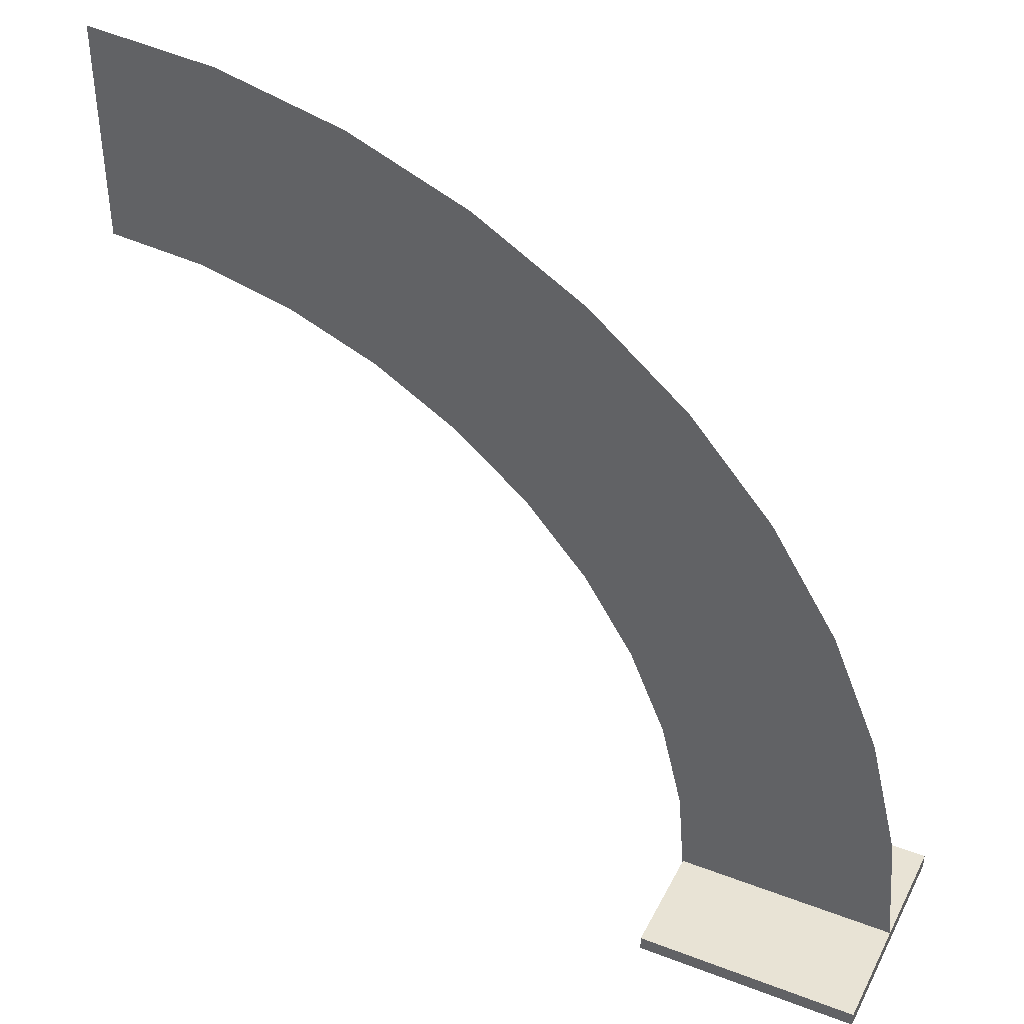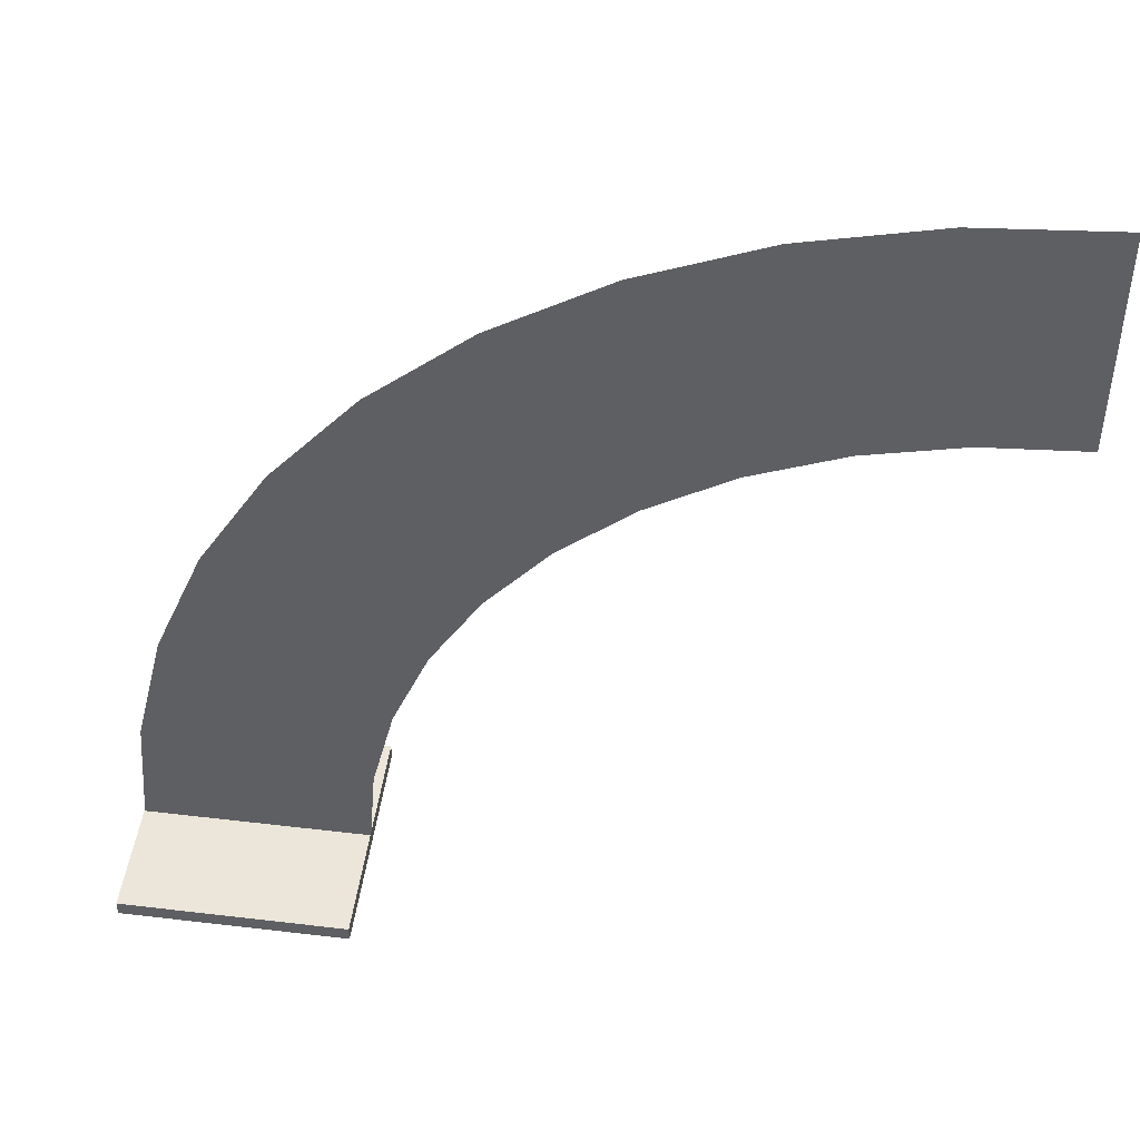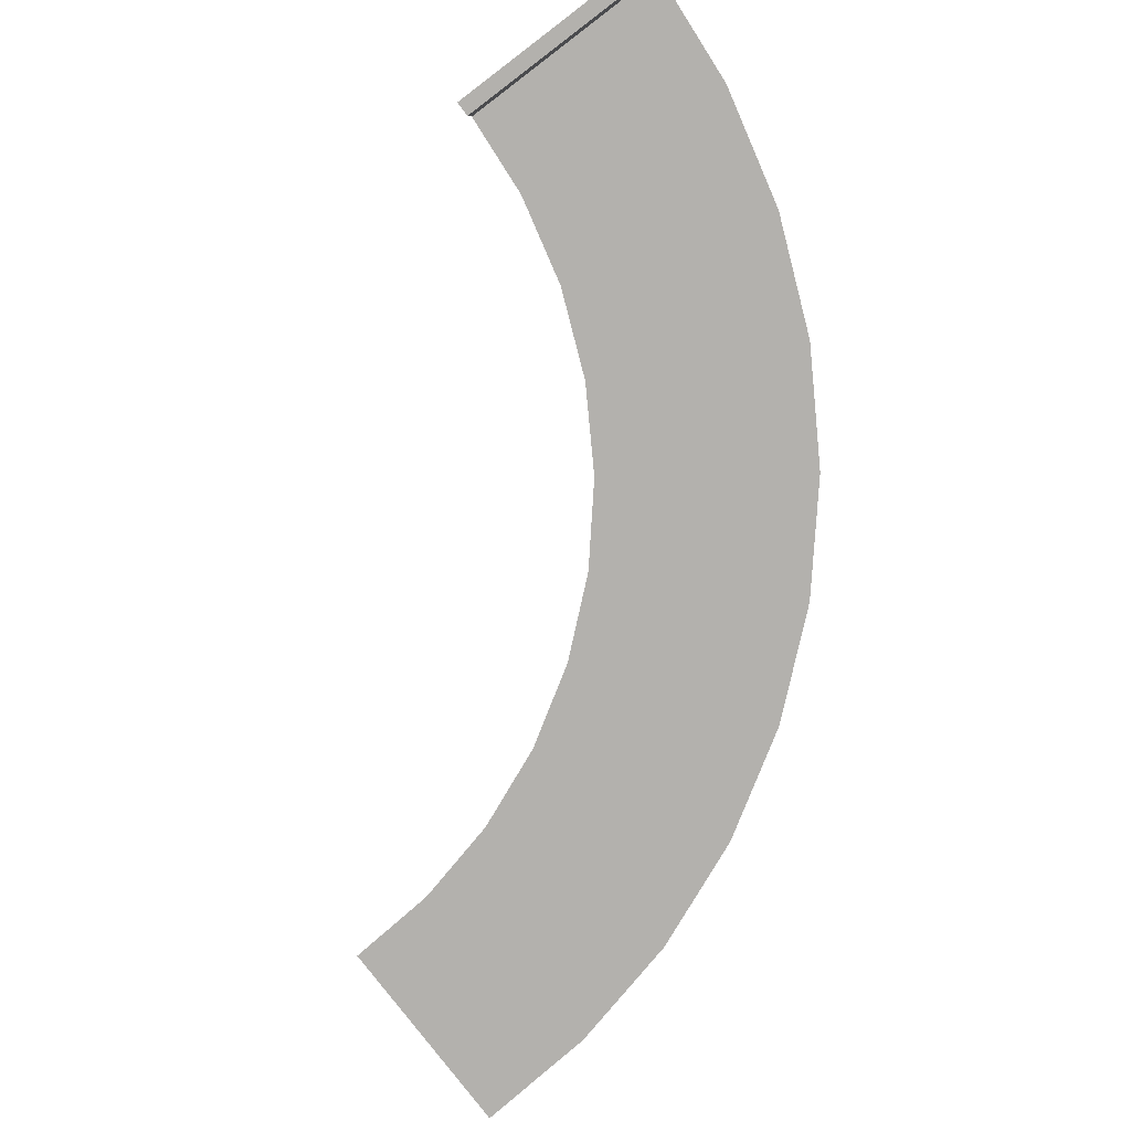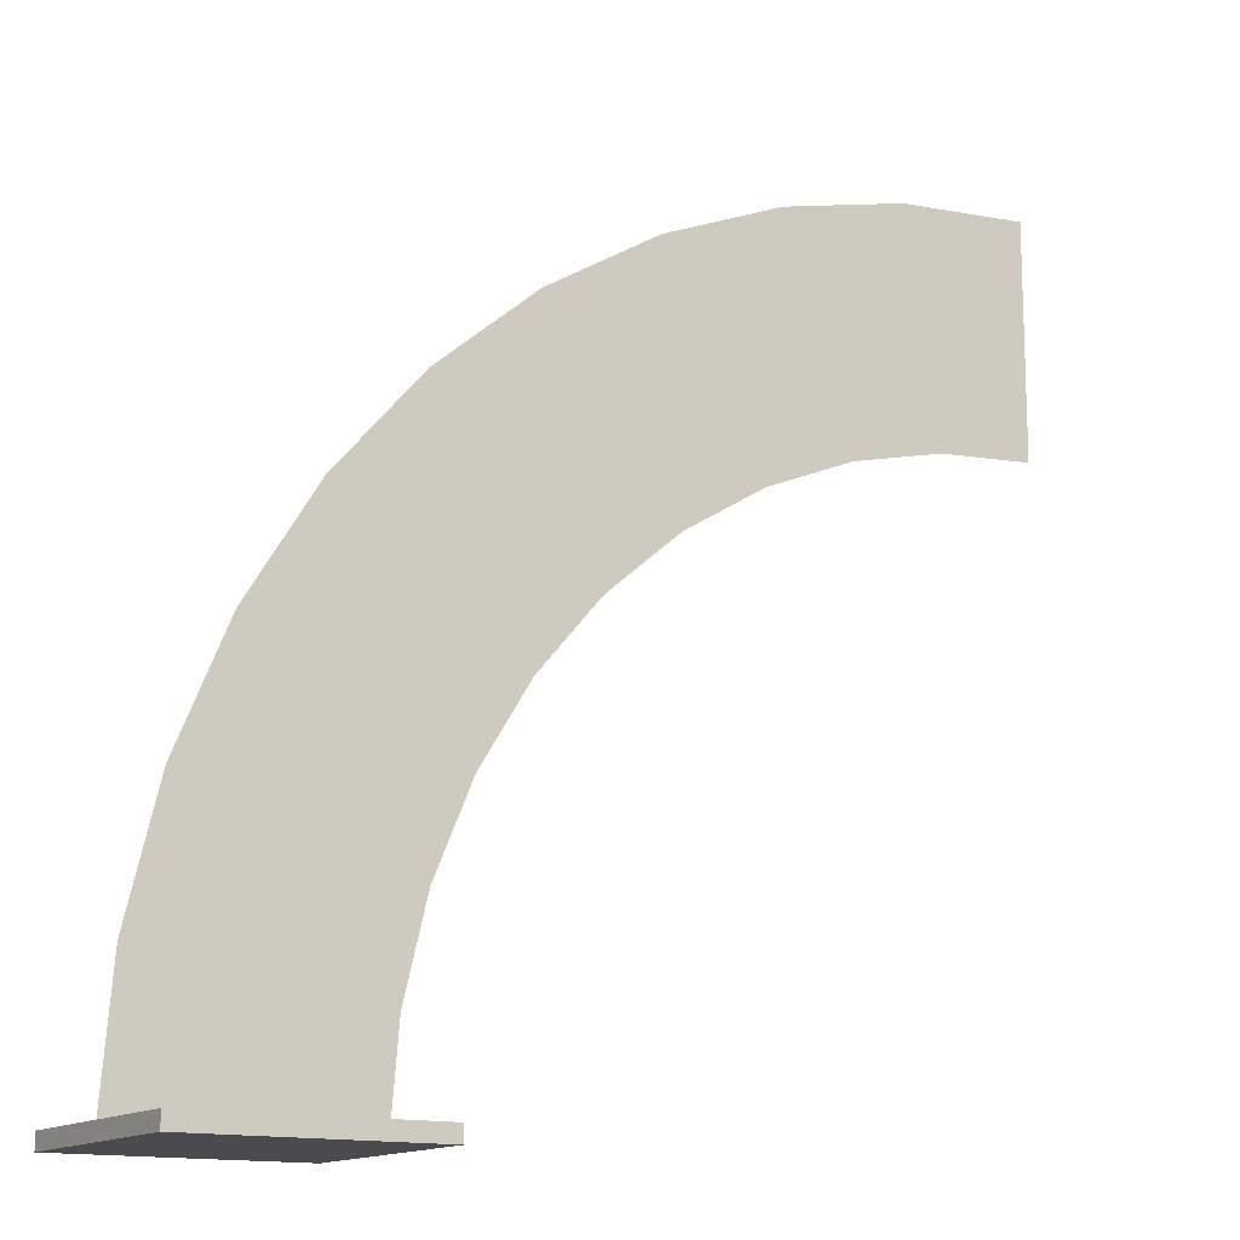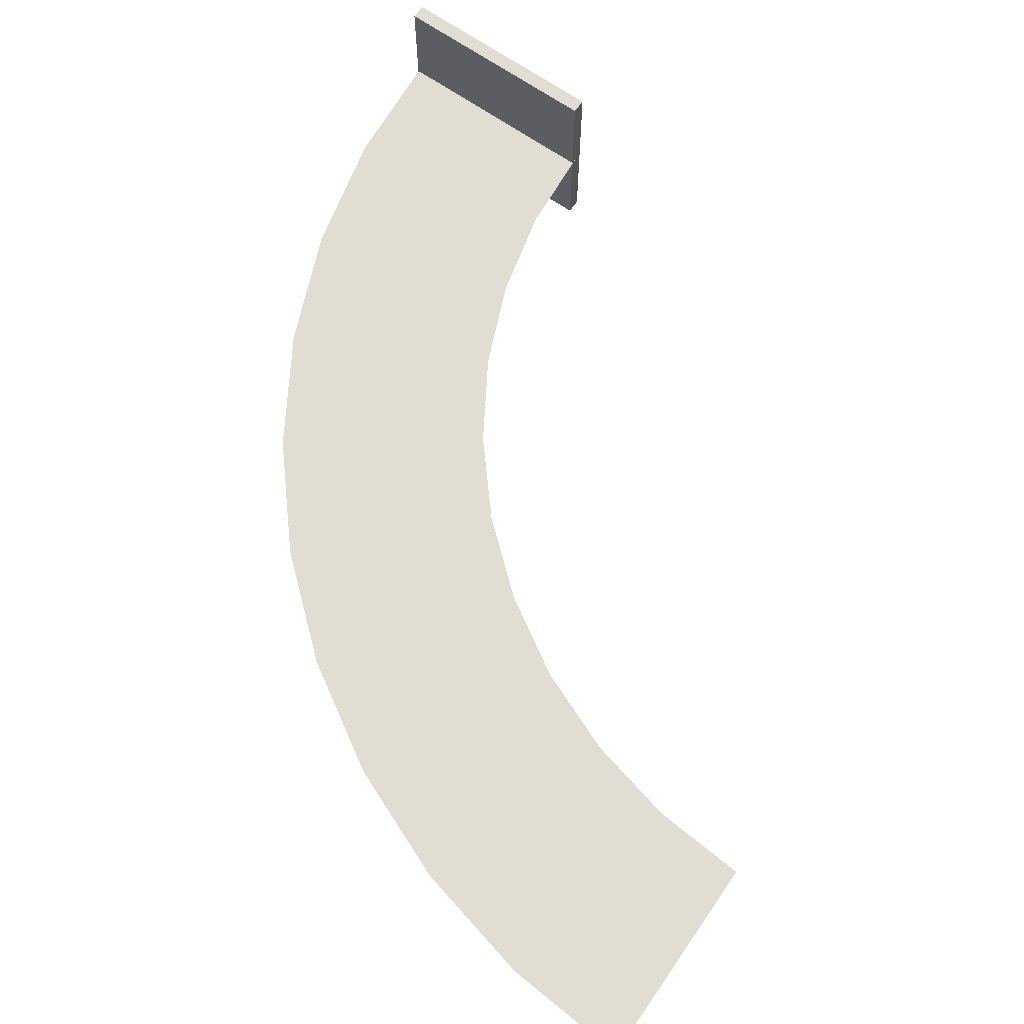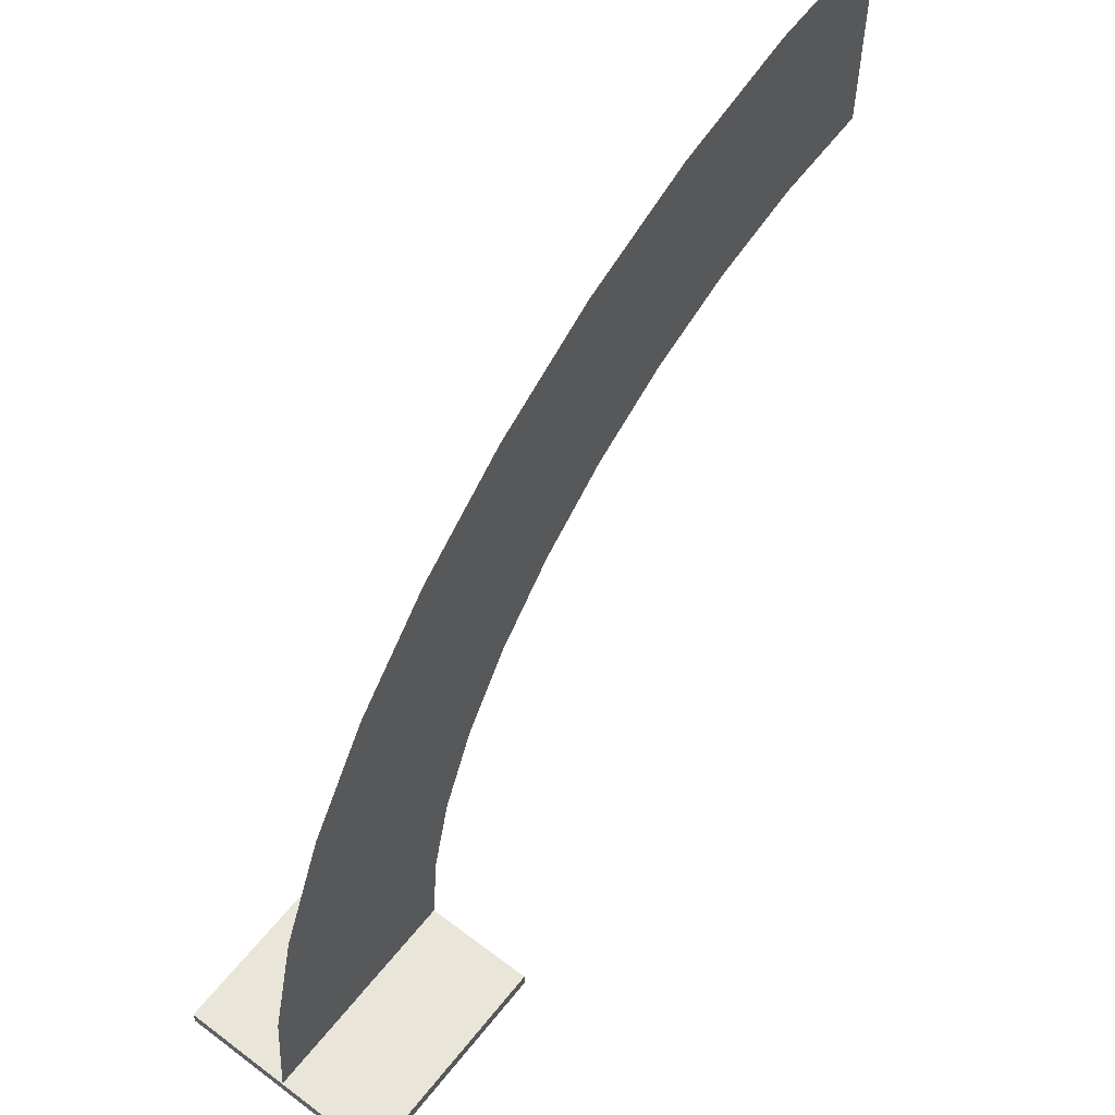
<metadata>
{"format":"obj","ext":"obj","renderer":"f3d","projection":"perspective","resolution":1024,"background":"white","views":[{"elev":41.0,"azim":-154.9,"up":"+Z"},{"elev":47.1,"azim":7.7,"up":"+Z"},{"elev":-79.3,"azim":-142.8,"up":"+Y"},{"elev":-14.1,"azim":-31.7,"up":"+Z"},{"elev":68.2,"azim":34.8,"up":"+Y"},{"elev":58.5,"azim":-52.0,"up":"+Z"}]}
</metadata>
<code>
g default
v -1.203 -0.5 -3.255
v -1.203 -0.5 -3.187
v -1.203 0.5 -3.255
v -1.203 0.5 -3.187
v -0.2029 0.5 -3.255
v -0.2029 0.5 -3.187
v -0.2029 -0.5 -3.255
v -0.2029 -0.5 -3.187
g pCube1
f 1 2 4 3
f 3 4 6 5
f 5 6 8 7
f 7 8 2 1
f 2 8 6 4
f 7 1 3 5
g bend1Set tweakSet1
v -1.203 -0 -3.22
v -1.155 -0 -2.636
v -1.017 -0 -2.068
v -0.7912 -0 -1.527
v -0.4839 -0 -1.029
v -0.1023 0 -0.585
v 0.344 0 -0.2061
v 0.844 0 0.09832
v 1.386 0 0.3208
v 1.955 0 0.4558
v 2.538 0 0.5
v -1.103 -0 -3.22
v -1.056 -0 -2.652
v -0.9218 -0 -2.099
v -0.7023 -0 -1.573
v -0.4031 -0 -1.088
v -0.03183 0 -0.6559
v 0.4025 0 -0.2872
v 0.8892 0 0.009092
v 1.416 0 0.2256
v 1.971 0 0.357
v 2.538 0 0.4
v -1.003 -0 -3.221
v -0.9578 -0 -2.668
v -0.8268 -0 -2.13
v -0.6133 -0 -1.619
v -0.3224 -0 -1.147
v 0.03867 -0 -0.7268
v 0.461 0 -0.3682
v 0.9343 0 -0.08014
v 1.447 0 0.1304
v 1.986 0 0.2581
v 2.538 0 0.3
v -0.9029 -0 -3.221
v -0.859 -0 -2.684
v -0.7318 -0 -2.161
v -0.5243 -0 -1.664
v -0.2417 -0 -1.206
v 0.1092 -0 -0.7978
v 0.5196 -0 -0.4493
v 0.9794 0 -0.1694
v 1.477 0 0.03519
v 2.001 0 0.1593
v 2.538 0 0.2
v -0.8029 -0 -3.221
v -0.7603 -0 -2.7
v -0.6368 -0 -2.192
v -0.4354 -0 -1.71
v -0.1609 -0 -1.265
v 0.1797 -0 -0.8687
v 0.5781 -0 -0.5304
v 1.025 -0 -0.2586
v 1.508 0 -0.06001
v 2.017 0 0.06051
v 2.538 0 0.1
v -0.7029 -0 -3.221
v -0.6616 -0 -2.716
v -0.5418 -0 -2.223
v -0.3464 -0 -1.756
v -0.08022 -0 -1.324
v 0.2502 -0 -0.9396
v 0.6367 -0 -0.6115
v 1.07 -0 -0.3478
v 1.539 -0 -0.1552
v 2.032 -0 -0.0383
v 2.538 0 0
v -0.6029 -0 -3.222
v -0.5629 -0 -2.732
v -0.4468 -0 -2.255
v -0.2574 -0 -1.801
v 0.00051 -0 -1.383
v 0.3207 -0 -1.011
v 0.6952 -0 -0.6925
v 1.115 -0 -0.4371
v 1.569 -0 -0.2504
v 2.047 -0 -0.1371
v 2.538 0 -0.1
v -0.5029 -0 -3.222
v -0.4641 -0 -2.748
v -0.3518 -0 -2.286
v -0.1685 -0 -1.847
v 0.08124 -0 -1.442
v 0.3912 -0 -1.081
v 0.7537 -0 -0.7736
v 1.16 -0 -0.5263
v 1.6 -0 -0.3456
v 2.063 -0 -0.2359
v 2.538 0 -0.2
v -0.4029 -0 -3.222
v -0.3654 -0 -2.764
v -0.2567 -0 -2.317
v -0.07949 -0 -1.893
v 0.162 -0 -1.501
v 0.4617 -0 -1.152
v 0.8123 -0 -0.8547
v 1.205 -0 -0.6155
v 1.631 -0 -0.4408
v 2.078 -0 -0.3347
v 2.538 0 -0.3
v -0.3029 -0 -3.223
v -0.2667 -0 -2.78
v -0.1617 -0 -2.348
v 0.009476 -0 -1.938
v 0.2427 -0 -1.56
v 0.5322 -0 -1.223
v 0.8708 -0 -0.9358
v 1.25 -0 -0.7048
v 1.661 -0 -0.536
v 2.093 -0 -0.4336
v 2.538 0 -0.4
v -0.2029 -0 -3.223
v -0.168 -0 -2.796
v -0.06671 -0 -2.379
v 0.09844 -0 -1.984
v 0.3234 -0 -1.619
v 0.6027 -0 -1.294
v 0.9294 -0 -1.017
v 1.295 -0 -0.794
v 1.692 -0 -0.6312
v 2.109 -0 -0.5324
v 2.538 0 -0.5
g pPlane1
f 9 10 21 20
f 10 11 22 21
f 11 12 23 22
f 12 13 24 23
f 13 14 25 24
f 14 15 26 25
f 15 16 27 26
f 16 17 28 27
f 17 18 29 28
f 18 19 30 29
f 20 21 32 31
f 21 22 33 32
f 22 23 34 33
f 23 24 35 34
f 24 25 36 35
f 25 26 37 36
f 26 27 38 37
f 27 28 39 38
f 28 29 40 39
f 29 30 41 40
f 31 32 43 42
f 32 33 44 43
f 33 34 45 44
f 34 35 46 45
f 35 36 47 46
f 36 37 48 47
f 37 38 49 48
f 38 39 50 49
f 39 40 51 50
f 40 41 52 51
f 42 43 54 53
f 43 44 55 54
f 44 45 56 55
f 45 46 57 56
f 46 47 58 57
f 47 48 59 58
f 48 49 60 59
f 49 50 61 60
f 50 51 62 61
f 51 52 63 62
f 53 54 65 64
f 54 55 66 65
f 55 56 67 66
f 56 57 68 67
f 57 58 69 68
f 58 59 70 69
f 59 60 71 70
f 60 61 72 71
f 61 62 73 72
f 62 63 74 73
f 64 65 76 75
f 65 66 77 76
f 66 67 78 77
f 67 68 79 78
f 68 69 80 79
f 69 70 81 80
f 70 71 82 81
f 71 72 83 82
f 72 73 84 83
f 73 74 85 84
f 75 76 87 86
f 76 77 88 87
f 77 78 89 88
f 78 79 90 89
f 79 80 91 90
f 80 81 92 91
f 81 82 93 92
f 82 83 94 93
f 83 84 95 94
f 84 85 96 95
f 86 87 98 97
f 87 88 99 98
f 88 89 100 99
f 89 90 101 100
f 90 91 102 101
f 91 92 103 102
f 92 93 104 103
f 93 94 105 104
f 94 95 106 105
f 95 96 107 106
f 97 98 109 108
f 98 99 110 109
f 99 100 111 110
f 100 101 112 111
f 101 102 113 112
f 102 103 114 113
f 103 104 115 114
f 104 105 116 115
f 105 106 117 116
f 106 107 118 117
f 108 109 120 119
f 109 110 121 120
f 110 111 122 121
f 111 112 123 122
f 112 113 124 123
f 113 114 125 124
f 114 115 126 125
f 115 116 127 126
f 116 117 128 127
f 117 118 129 128

</code>
